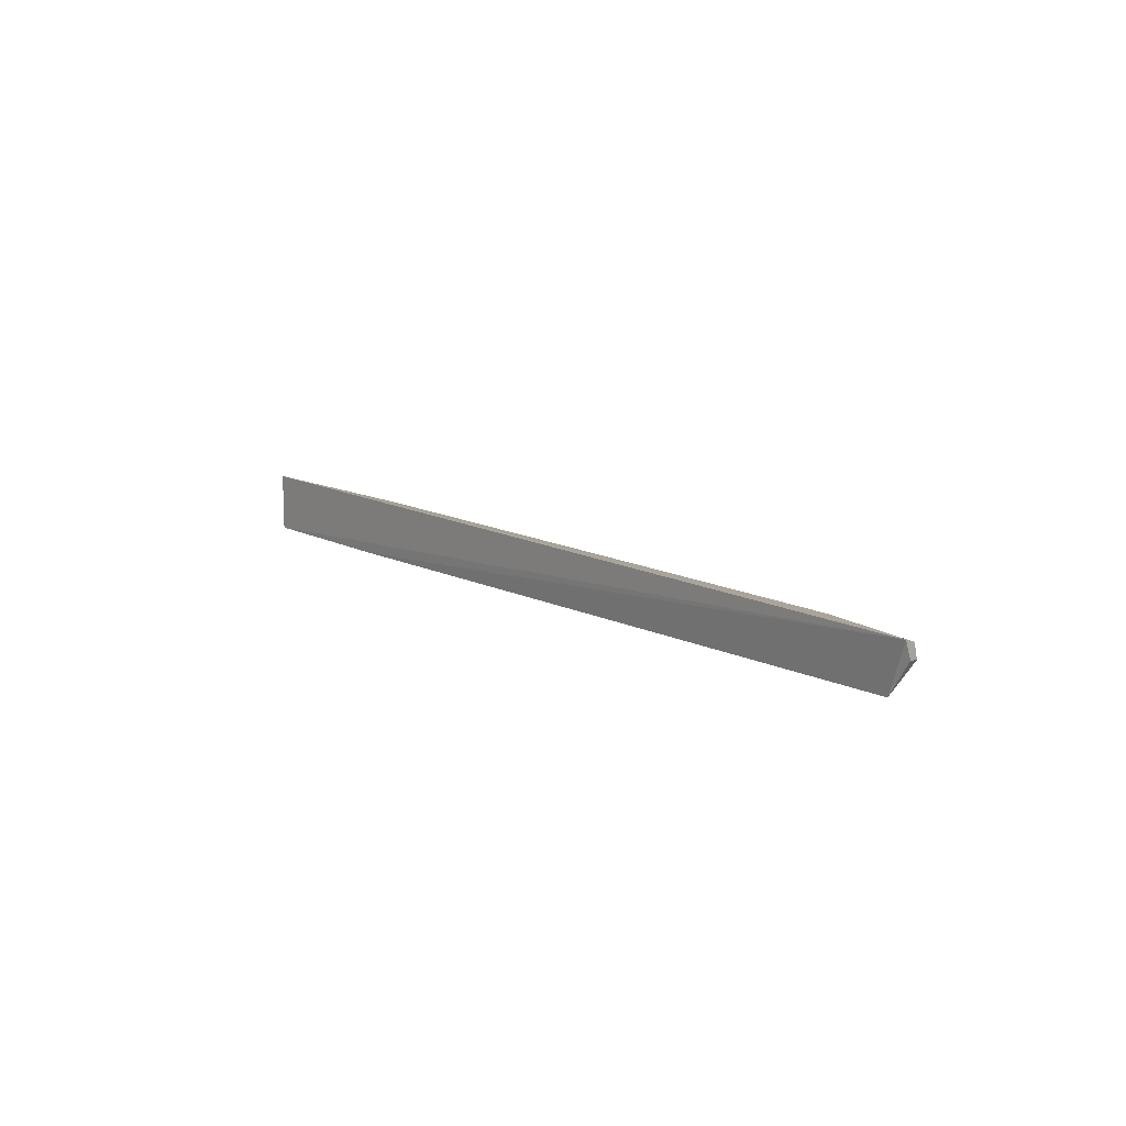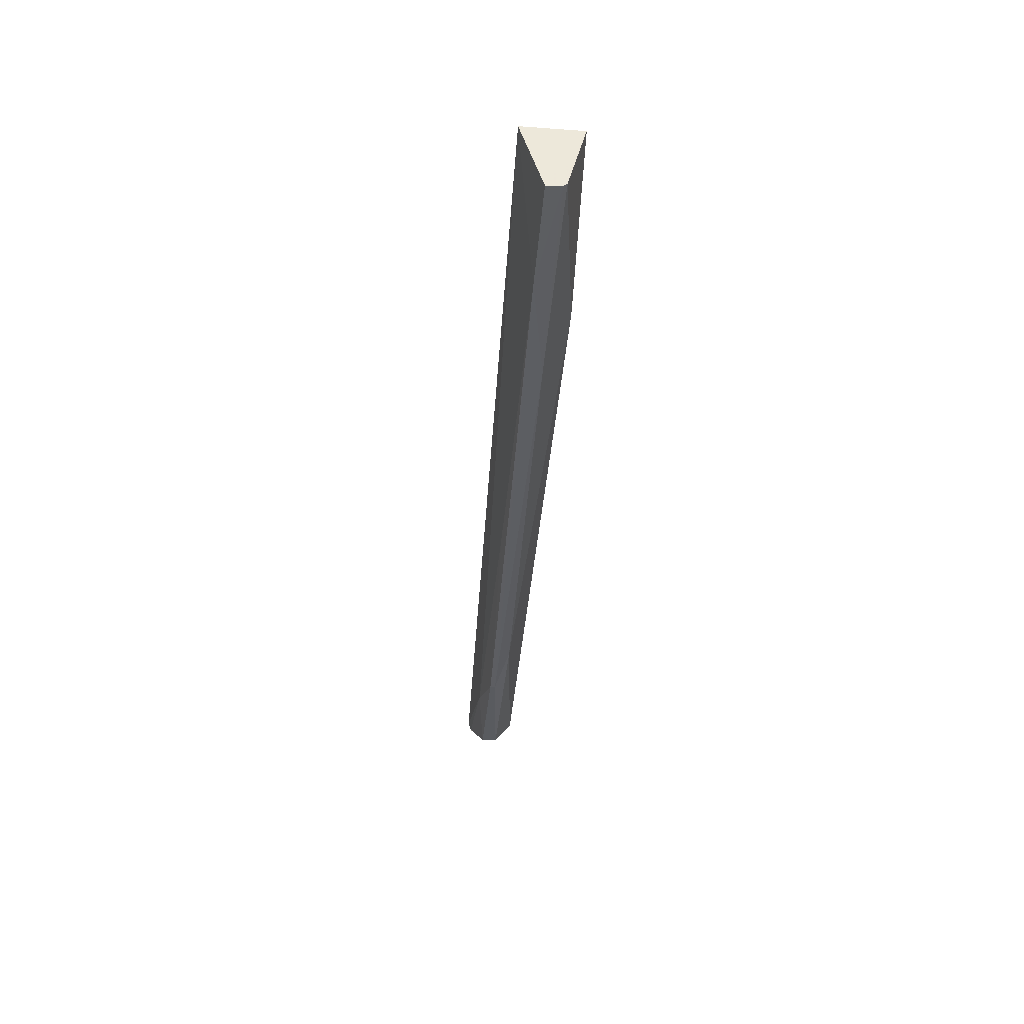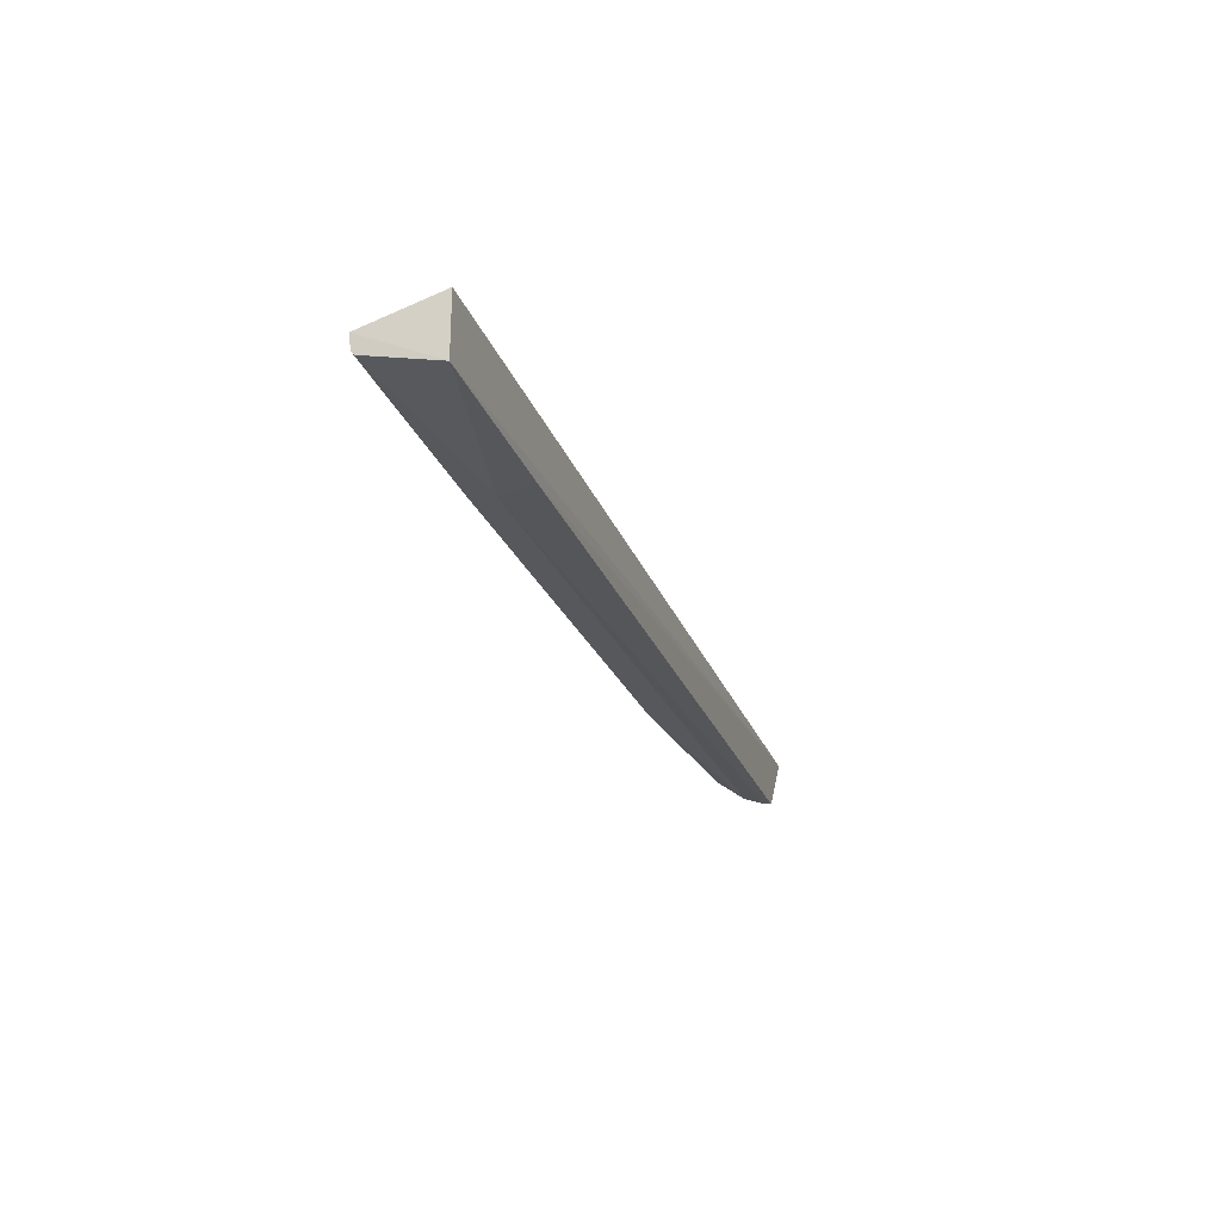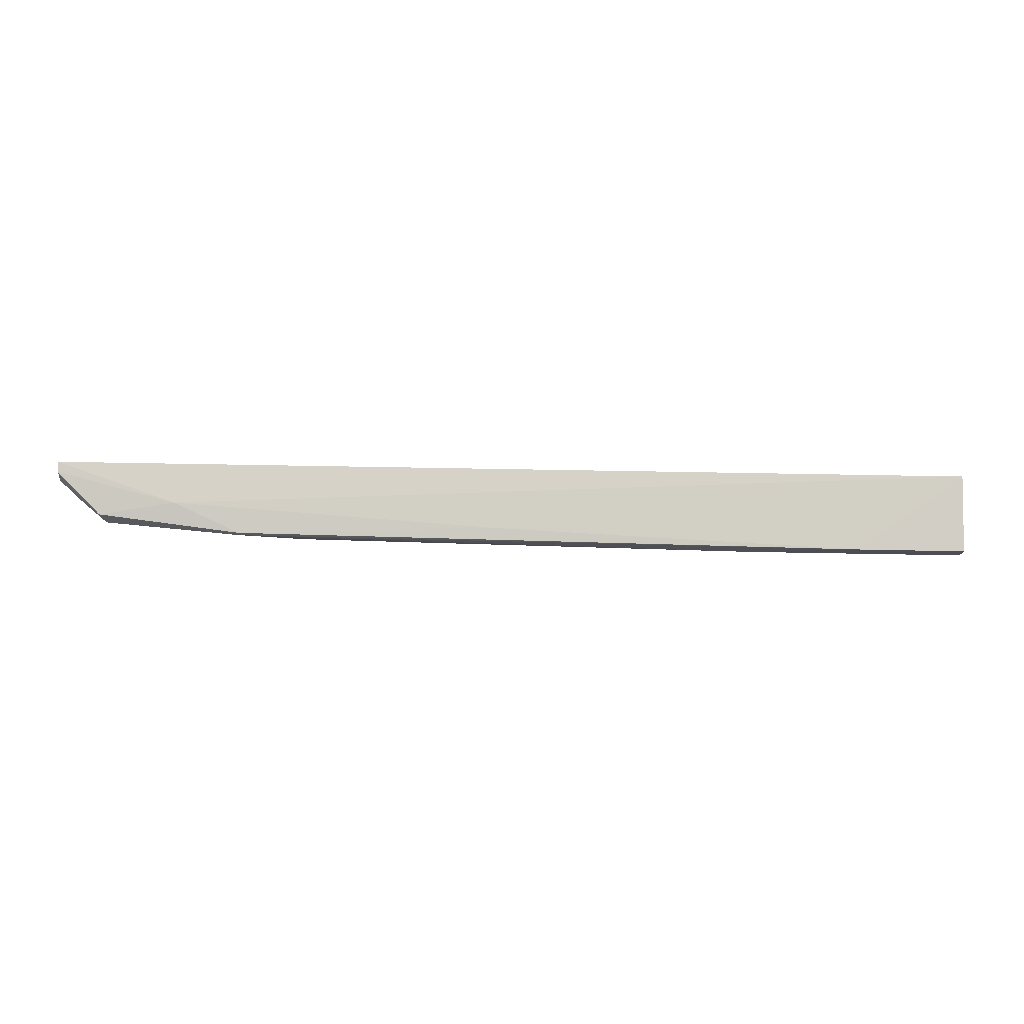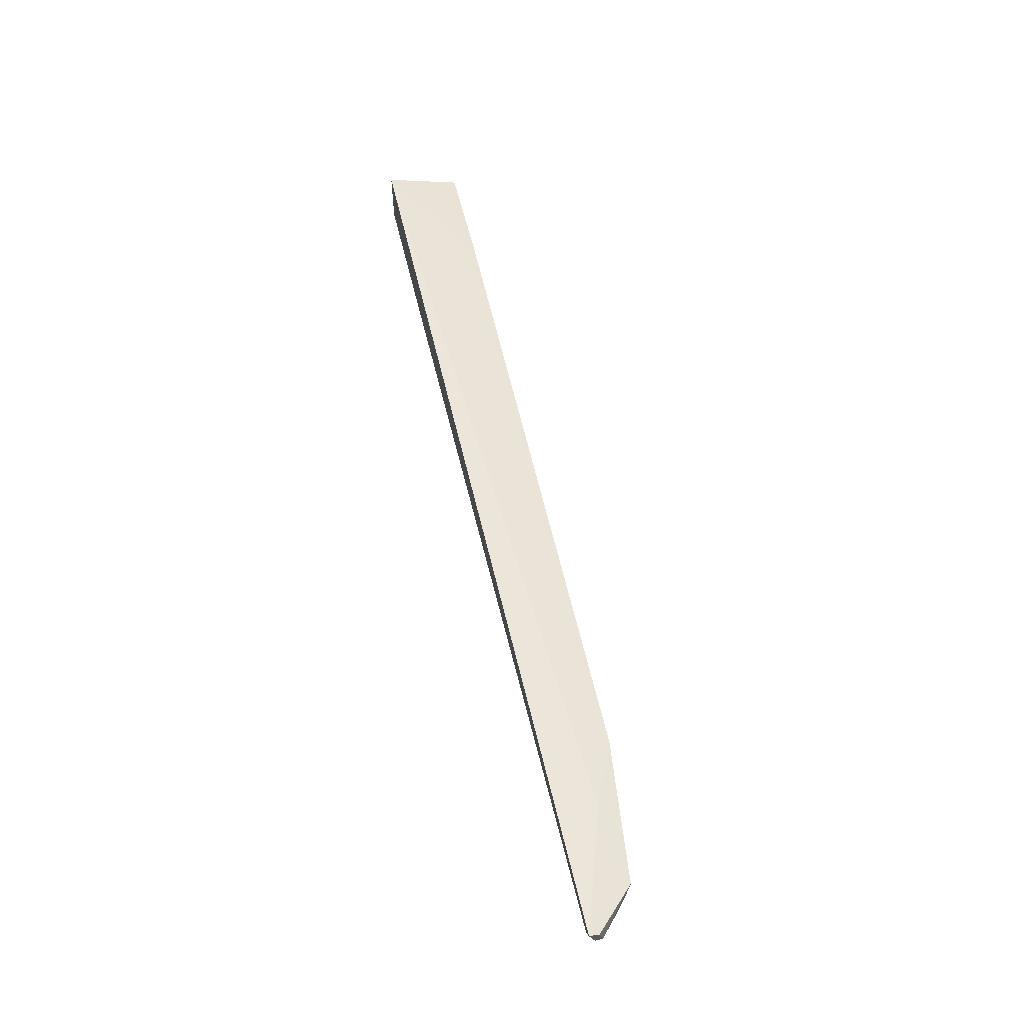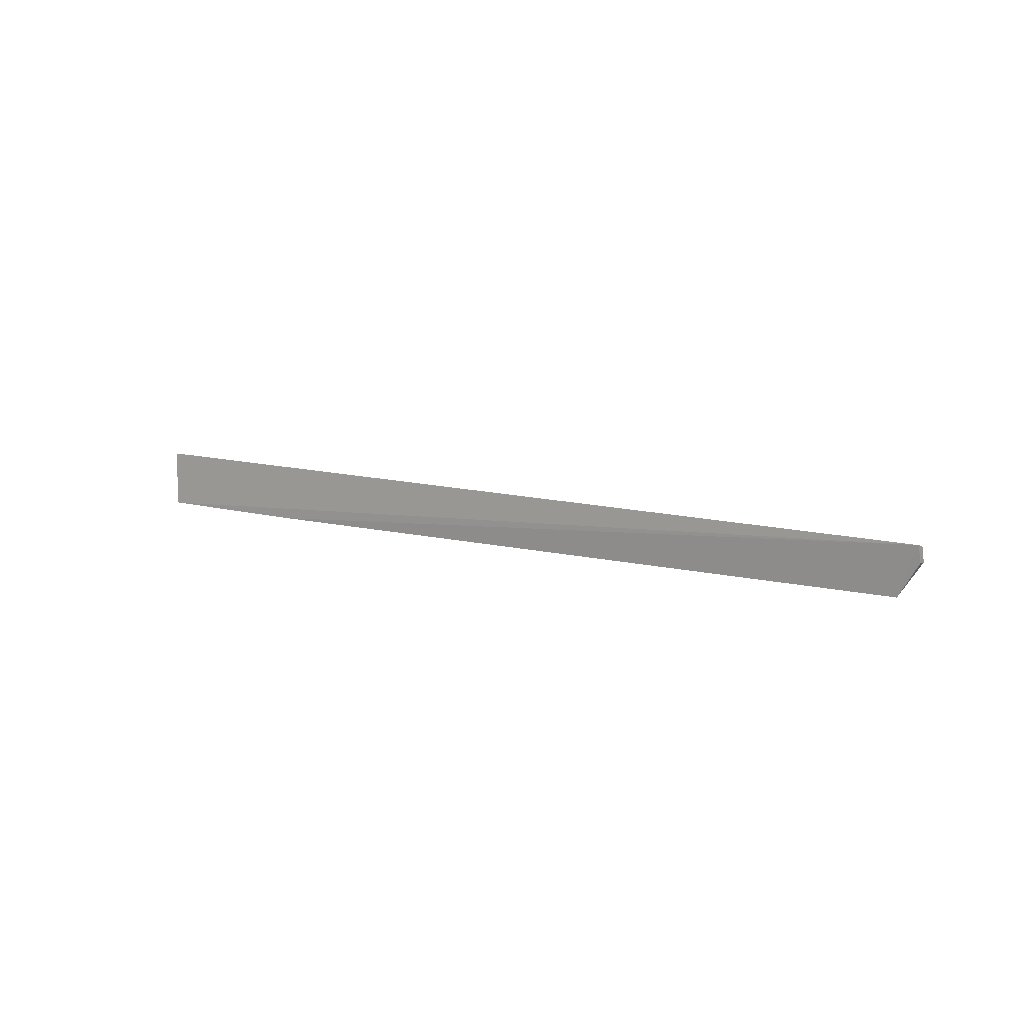
<metadata>
{"format":"obj","ext":"obj","renderer":"f3d","projection":"perspective","resolution":1024,"background":"white","views":[{"elev":10.6,"azim":-127.8,"up":"+Z"},{"elev":-39.6,"azim":85.2,"up":"+Y"},{"elev":-24.5,"azim":107.6,"up":"+Z"},{"elev":-23.2,"azim":-2.8,"up":"+Y"},{"elev":55.7,"azim":-103.2,"up":"+Z"},{"elev":8.1,"azim":-143.3,"up":"+Z"}]}
</metadata>
<code>
v 0.06932 -0.1214 0.02431
v 0.06943 -0.1457 0.01718
v 0.06929 -0.1214 0.005366
v -0.2272 -0.1215 0.002283
v -0.2339 -0.1199 0.01823
v 0.01011 -0.1324 0.003337
v -0.1947 -0.1332 0.01634
v 0.01205 -0.1214 0.004321
v 0.06922 -0.1441 0.01109
v 0.03366 -0.1457 0.01694
v -0.2178 -0.1374 0.008355
v 0.06926 -0.1452 0.01229
v -0.2195 -0.1366 0.01336
v -0.2336 -0.1244 0.01262
v -0.2203 -0.129 0.002554
v -0.1519 -0.1422 0.008457
v -0.2339 -0.1231 0.01728
v -0.1732 -0.1425 0.01366
v -0.2337 -0.122 0.01277
v -0.2256 -0.1237 0.002166
v -0.2253 -0.1316 0.01049
v -0.002199 -0.1448 0.01081
v -0.08761 -0.1401 0.01632
v -0.1731 -0.1426 0.01203
f 1 2 3
f 5 1 3
f 7 1 5
f 8 5 3
f 8 4 5
f 8 6 4
f 8 3 6
f 9 6 3
f 10 2 1
f 12 2 10
f 12 9 3
f 12 3 2
f 16 11 15
f 16 15 6
f 17 13 7
f 17 7 5
f 17 14 13
f 18 7 13
f 18 13 11
f 19 5 4
f 19 4 14
f 19 17 5
f 19 14 17
f 20 14 4
f 20 15 11
f 20 4 6
f 20 6 15
f 21 11 13
f 21 13 14
f 21 20 11
f 21 14 20
f 22 9 12
f 22 12 10
f 22 16 6
f 22 6 9
f 23 18 10
f 23 7 18
f 23 10 1
f 23 1 7
f 24 18 11
f 24 11 16
f 24 16 22
f 24 22 10
f 24 10 18

</code>
